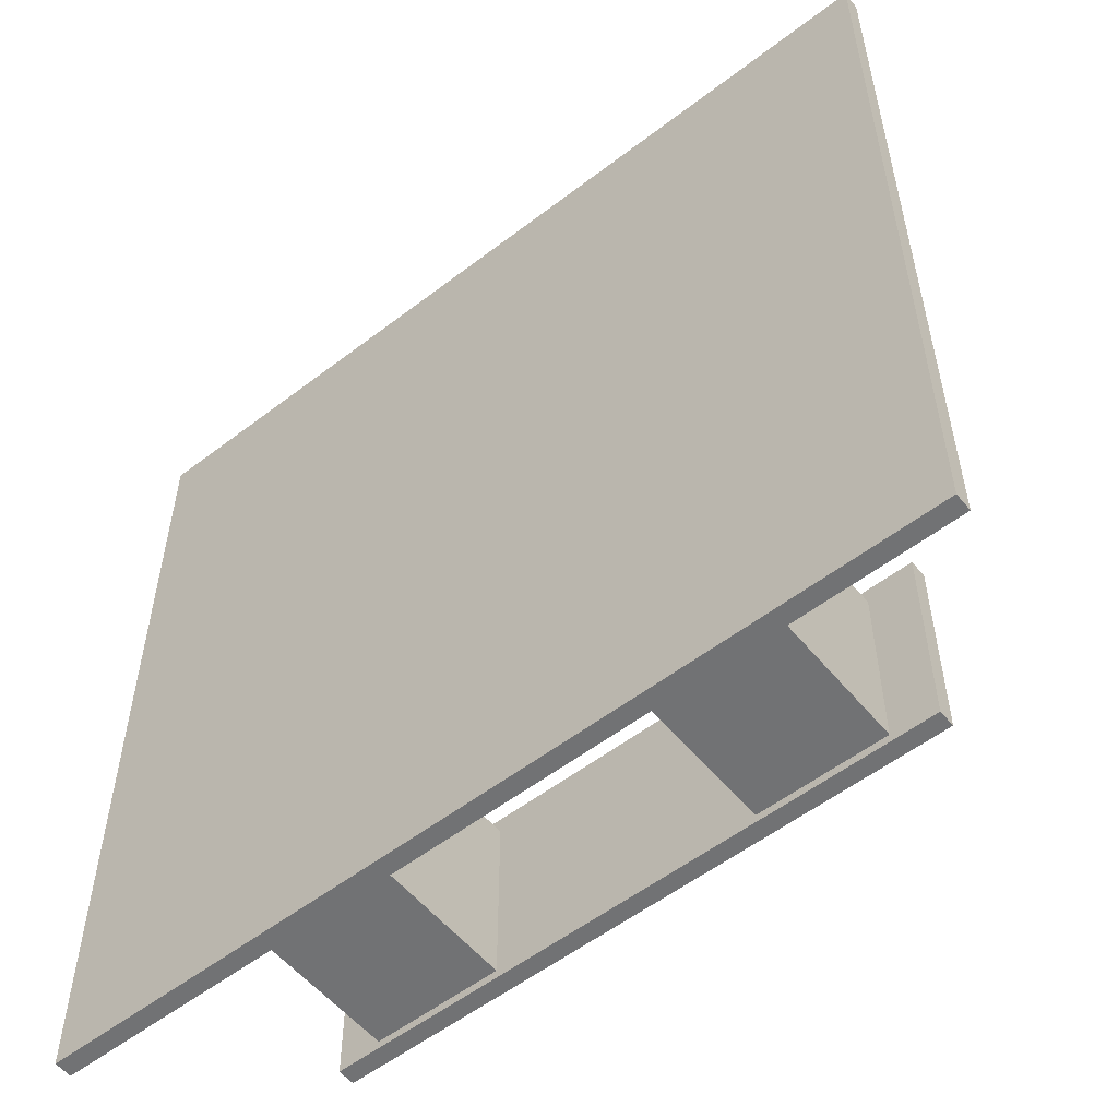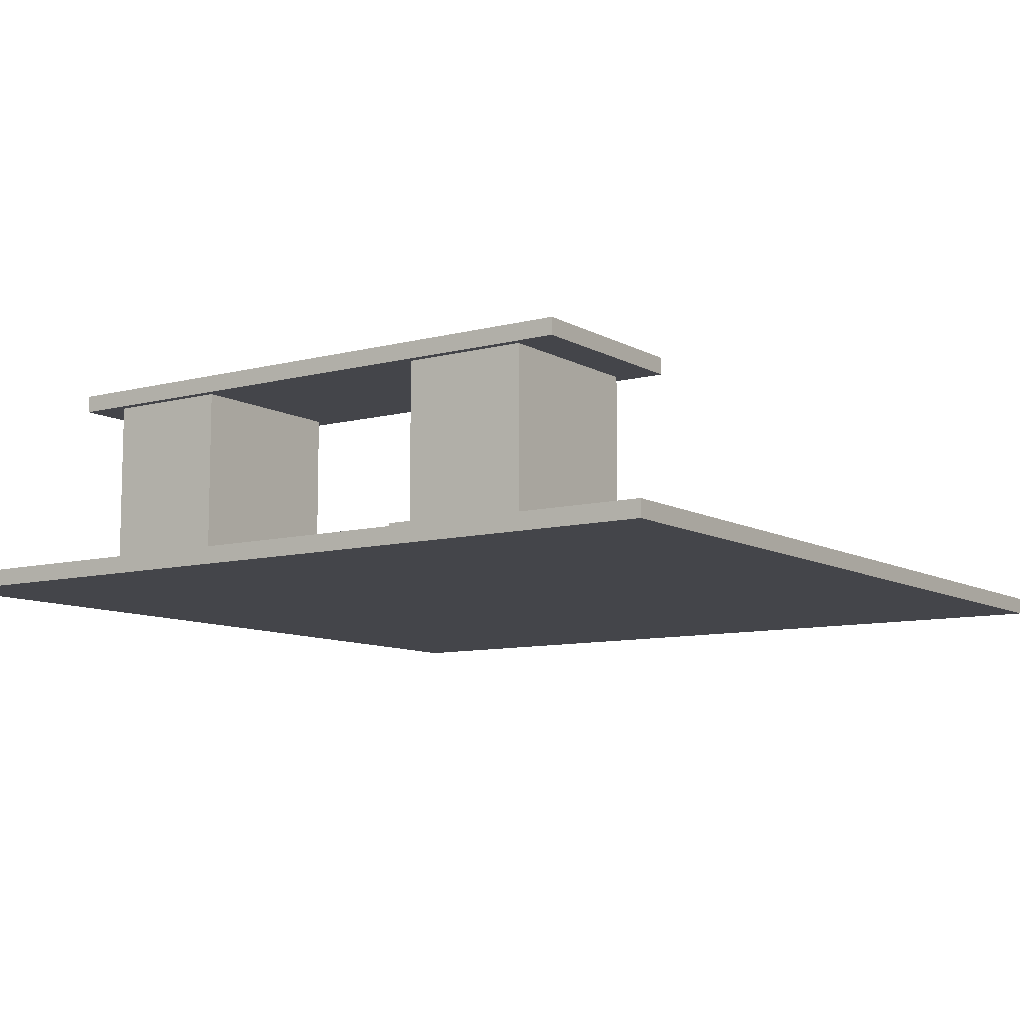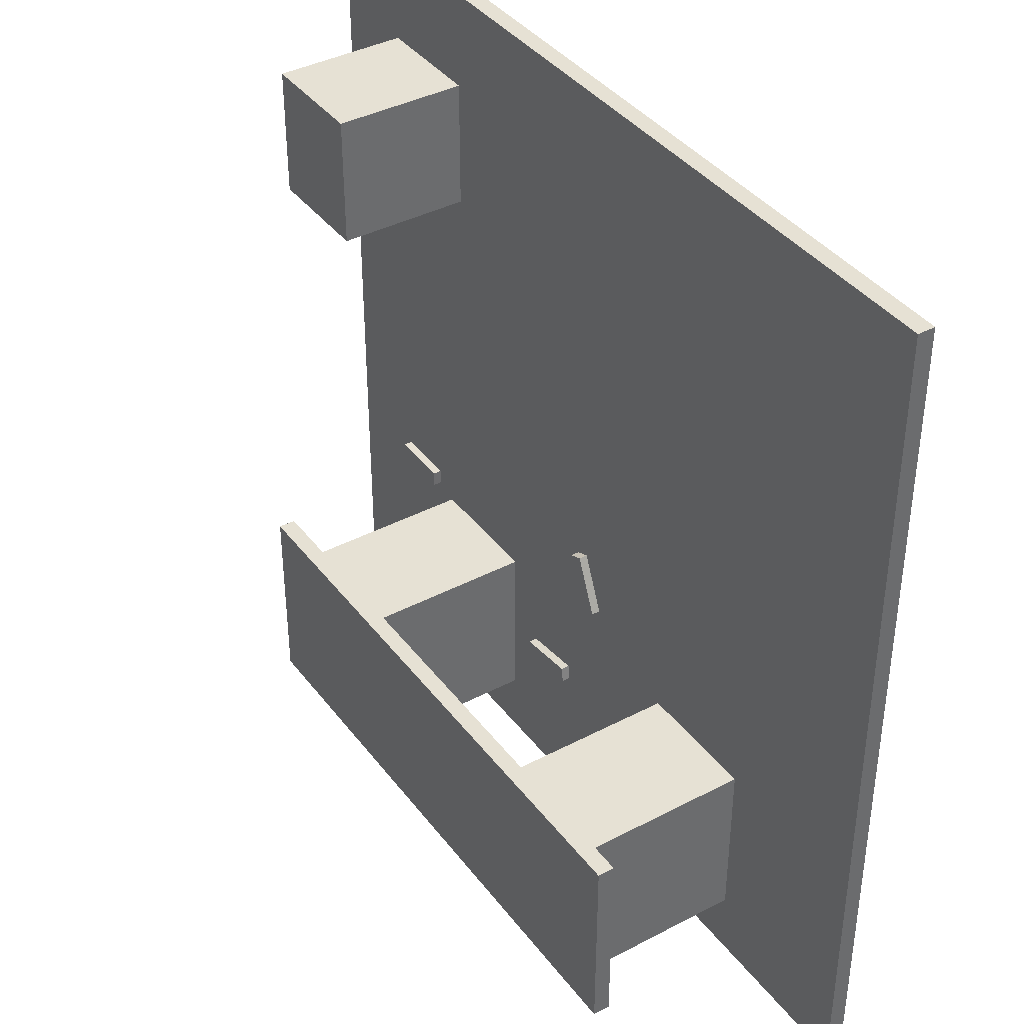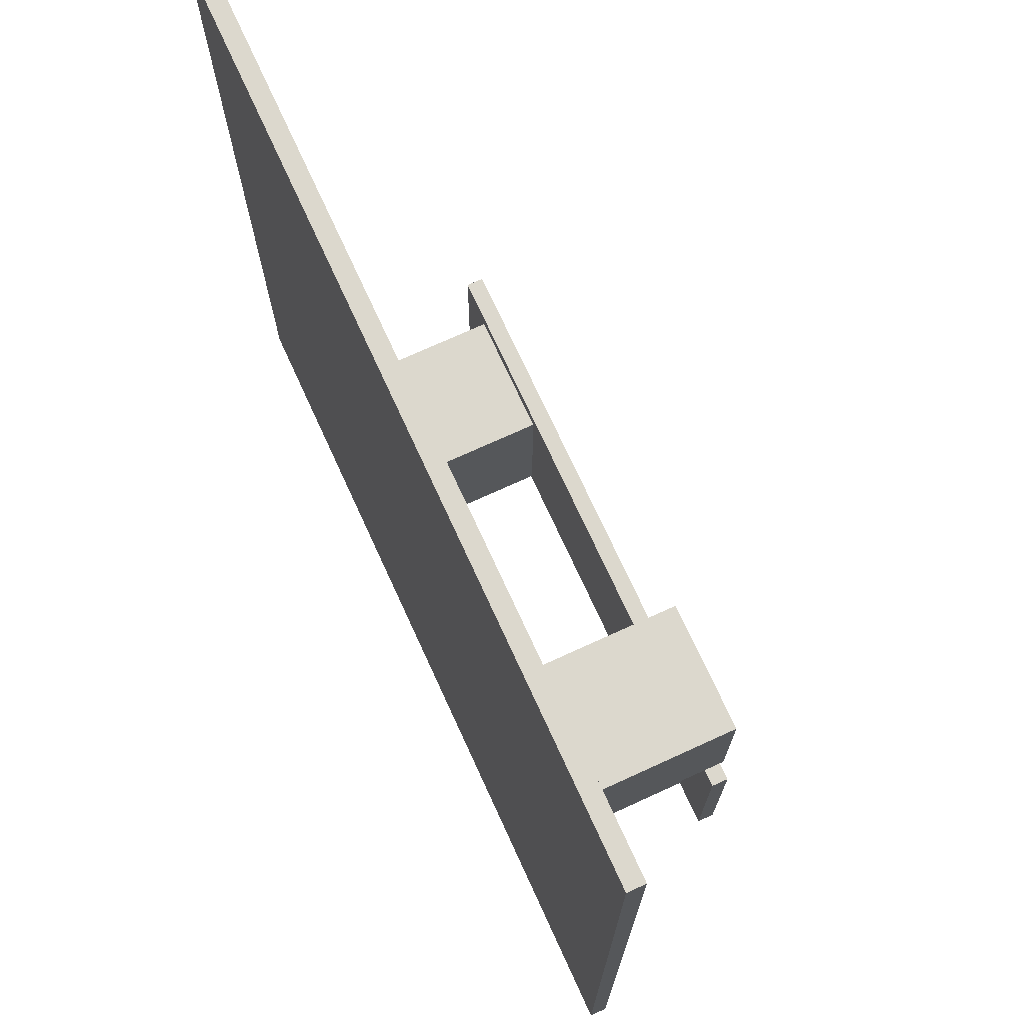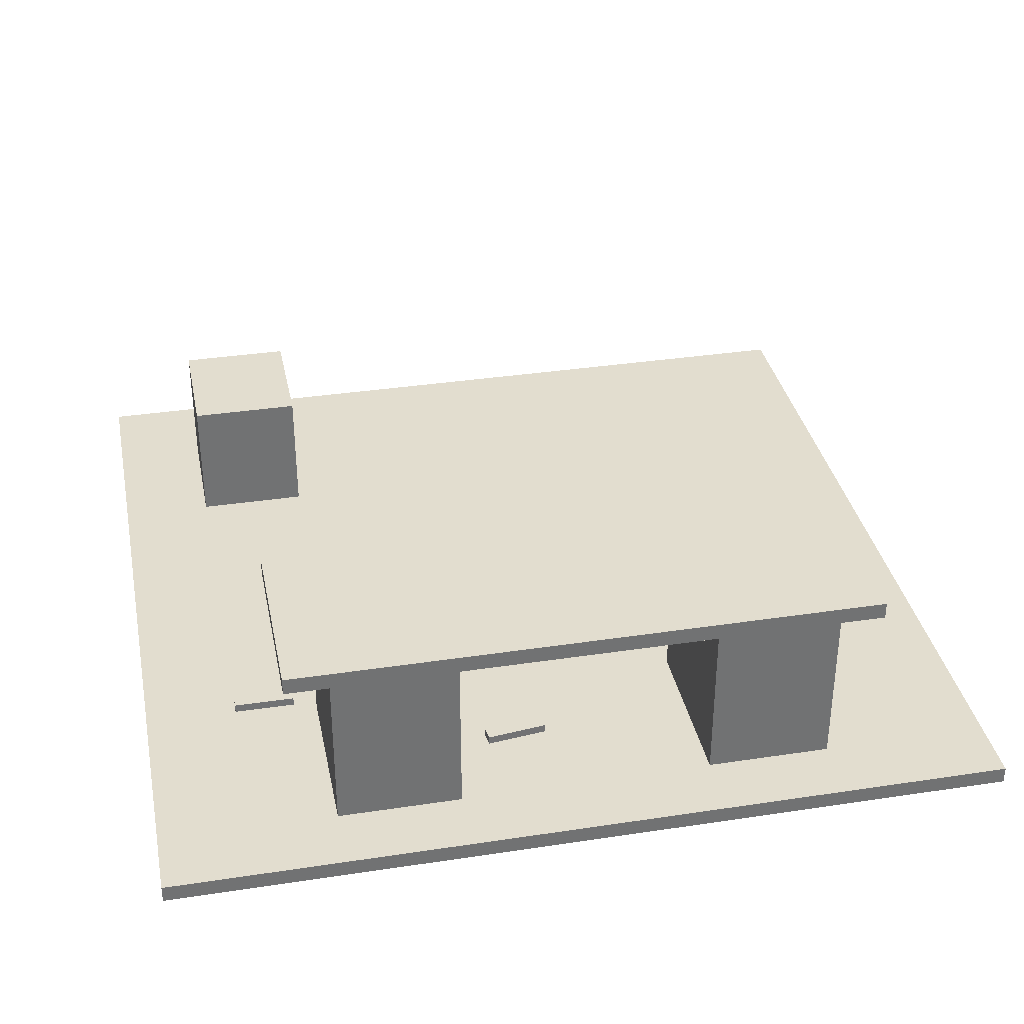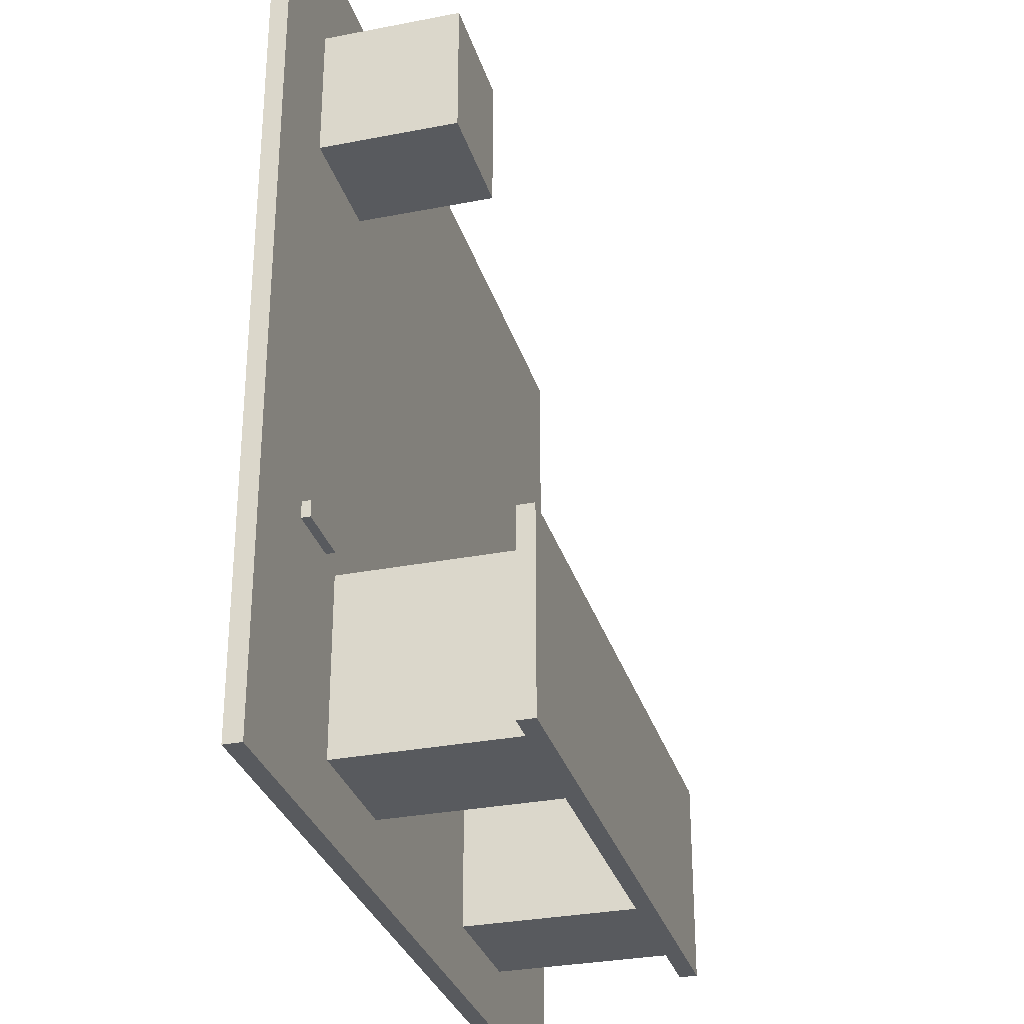
<metadata>
{"format":"obj","ext":"obj","renderer":"f3d","projection":"perspective","resolution":1024,"background":"white","views":[{"elev":-55.4,"azim":38.9,"up":"+Z"},{"elev":-9.3,"azim":-145.3,"up":"+Y"},{"elev":39.3,"azim":-123.2,"up":"+Z"},{"elev":72.5,"azim":65.4,"up":"+Z"},{"elev":35.0,"azim":168.6,"up":"+Y"},{"elev":-30.7,"azim":105.7,"up":"+Z"}]}
</metadata>
<code>
o Sol
v 5 0.1 -5
v 5 -0.1 -5
v 5 0.1 5
v 5 -0.1 5
v -5 0.1 -5
v -5 -0.1 -5
v -5 0.1 5
v -5 -0.1 5
f 1 5 7 3
f 4 3 7 8
f 8 7 5 6
f 6 2 4 8
f 2 1 3 4
f 6 5 1 2
o Bureau
v 3.44 2.101 -2.051
v 3.44 2.299 -2.051
v 3.44 2.101 -4.33
v 3.44 2.299 -4.33
v -3.515 2.101 -2.051
v -3.515 2.299 -2.051
v -3.515 2.101 -4.33
v -3.515 2.299 -4.33
v -1.558 0.1 -2.238
v -1.558 2.1 -2.238
v -1.558 0.1 -4.238
v -1.558 2.1 -4.238
v -3.022 0.1 -2.238
v -3.022 2.1 -2.238
v -3.022 0.1 -4.238
v -3.022 2.1 -4.238
v 2.917 0.1 -2.238
v 2.917 2.1 -2.238
v 2.917 0.1 -4.238
v 2.917 2.1 -4.238
v 1.453 0.1 -2.238
v 1.453 2.1 -2.238
v 1.453 0.1 -4.238
v 1.453 2.1 -4.238
f 9 11 12 10
f 11 15 16 12
f 15 13 14 16
f 13 9 10 14
f 11 9 13 15
f 16 14 10 12
f 17 19 20 18
f 19 23 24 20
f 23 21 22 24
f 21 17 18 22
f 19 17 21 23
f 24 22 18 20
f 25 27 28 26
f 27 31 32 28
f 31 29 30 32
f 29 25 26 30
f 27 25 29 31
f 32 30 26 28
o Crayon
v 3.189 0.001172 -1.958
v 3.189 0.1988 -1.958
v 3.908 0.001172 -1.955
v 3.908 0.1988 -1.955
v 3.189 0.001172 -2.142
v 3.189 0.1988 -2.142
v 3.909 0.001172 -2.139
v 3.909 0.1988 -2.139
f 33 35 36 34
f 35 39 40 36
f 39 37 38 40
f 37 33 34 38
f 35 33 37 39
f 40 38 34 36
o Crayon.001
v 0.108 0.001172 -1.131
v 0.108 0.1988 -1.131
v -0.1753 0.001172 -1.793
v -0.1753 0.1988 -1.793
v -0.06148 0.001172 -1.059
v -0.06148 0.1988 -1.059
v -0.3448 0.001172 -1.721
v -0.3448 0.1988 -1.721
f 41 43 44 42
f 43 47 48 44
f 47 45 46 48
f 45 41 42 46
f 43 41 45 47
f 48 46 42 44
o Crayon.002
v 0.9537 0.001172 -3.339
v 0.9537 0.1988 -3.339
v 0.2396 0.001172 -3.248
v 0.2396 0.1988 -3.248
v 0.9769 0.001172 -3.156
v 0.9769 0.1988 -3.156
v 0.2629 0.001172 -3.066
v 0.2629 0.1988 -3.066
f 49 51 52 50
f 51 55 56 52
f 55 53 54 56
f 53 49 50 54
f 51 49 53 55
f 56 54 50 52
o Pot_de_plante
v 2.602 0.09508 3.878
v 2.602 1.611 3.878
v 2.602 0.09508 2.372
v 2.602 1.611 2.372
v 3.909 0.09508 3.878
v 3.909 1.611 3.878
v 3.909 0.09508 2.372
v 3.909 1.611 2.372
f 57 58 60 59
f 59 60 64 63
f 63 64 62 61
f 61 62 58 57
f 59 63 61 57
f 64 60 58 62

</code>
